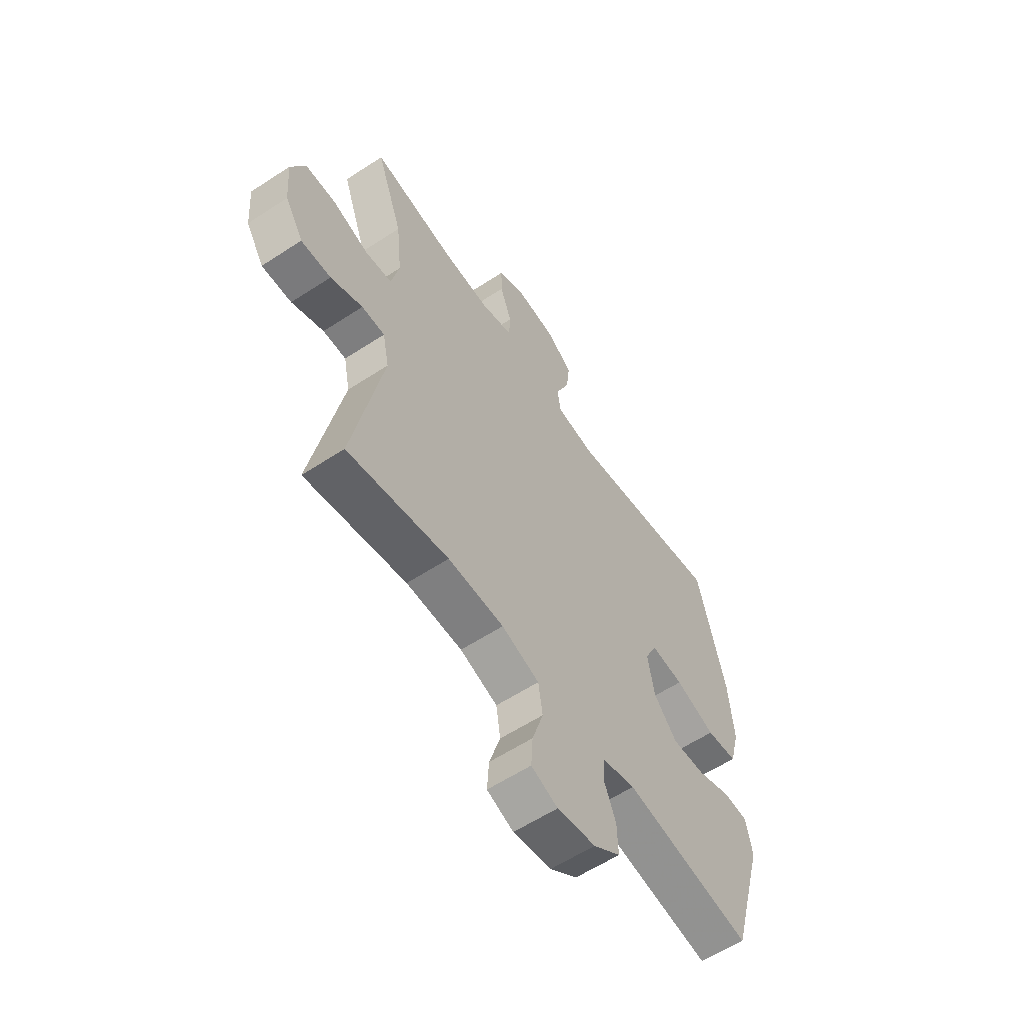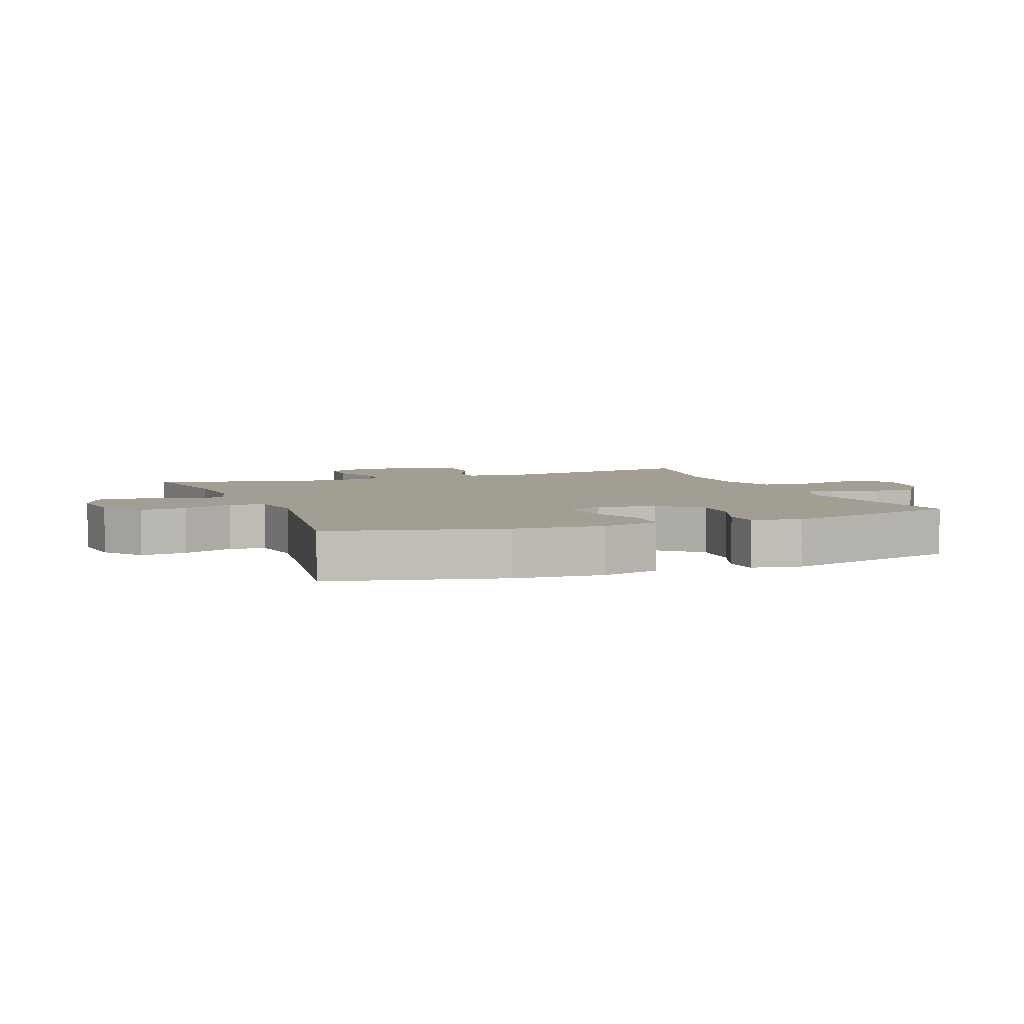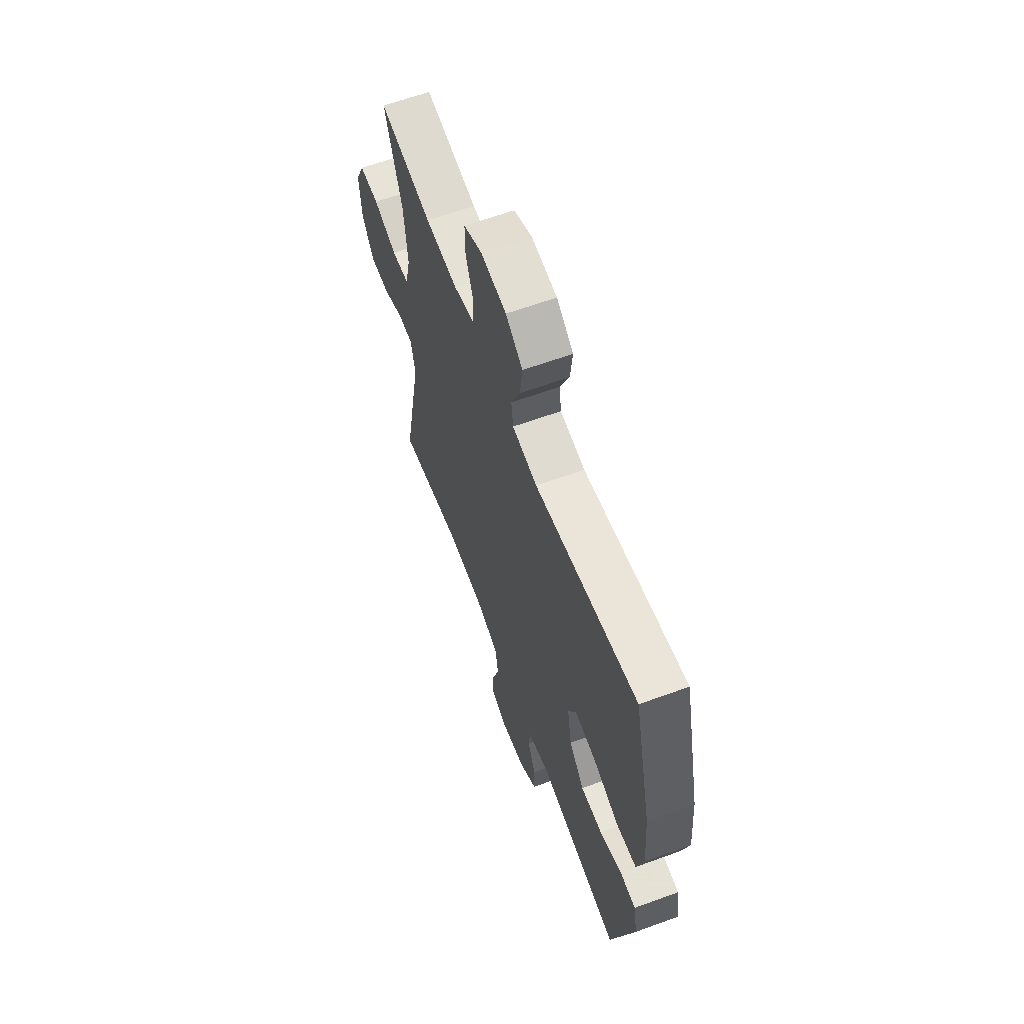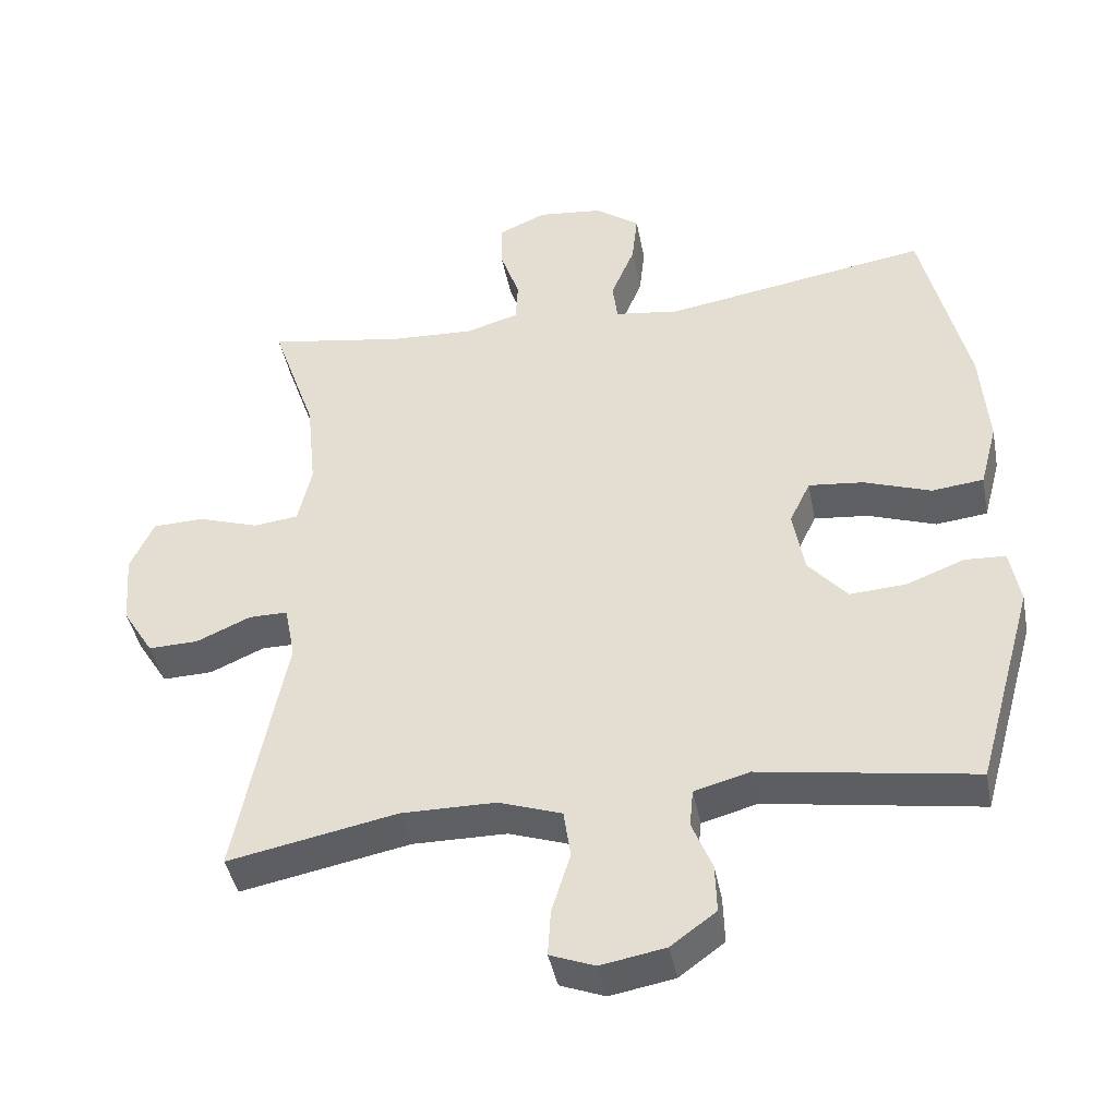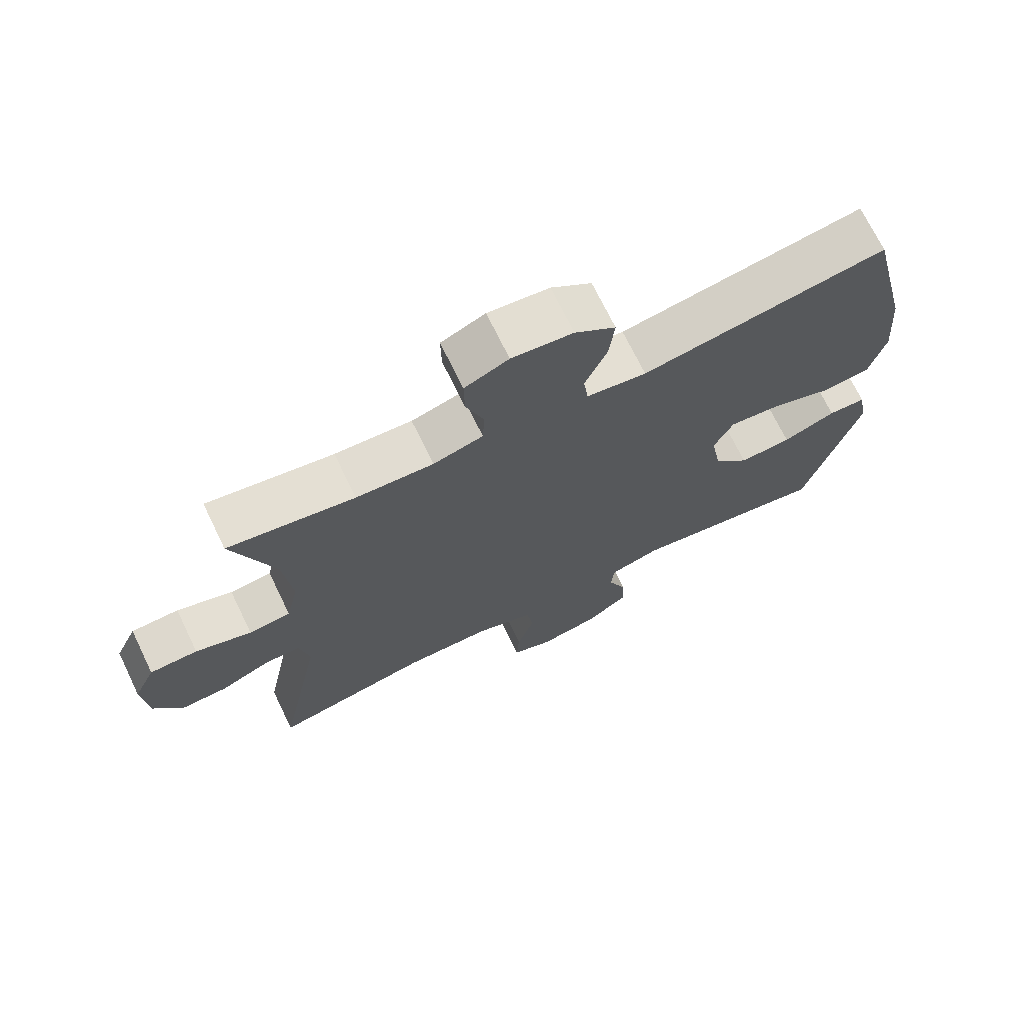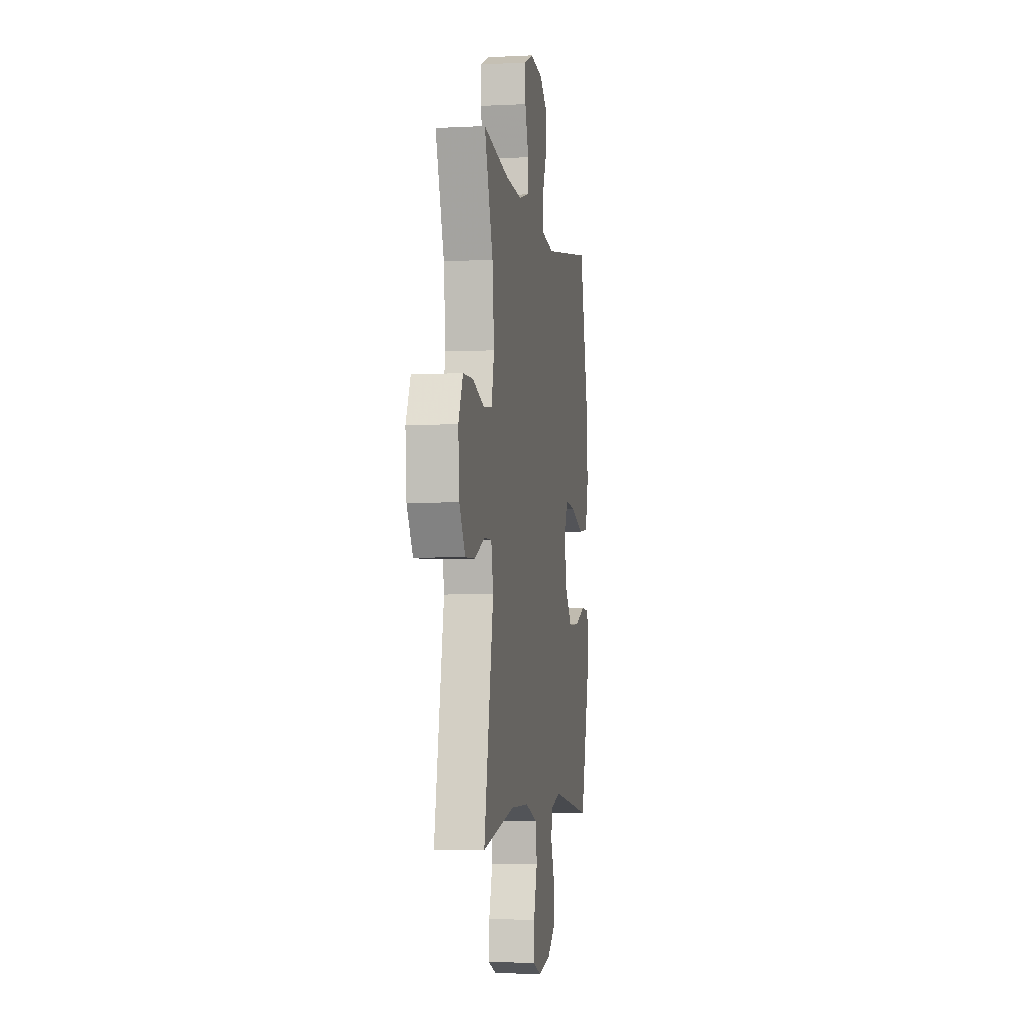
<metadata>
{"format":"obj","ext":"obj","renderer":"f3d","projection":"perspective","resolution":1024,"background":"white","views":[{"elev":-59.5,"azim":-56.1,"up":"+Z"},{"elev":5.0,"azim":68.9,"up":"+Y"},{"elev":62.7,"azim":69.7,"up":"+Z"},{"elev":-42.2,"azim":10.9,"up":"+Z"},{"elev":71.1,"azim":-25.9,"up":"+Z"},{"elev":-4.3,"azim":-80.6,"up":"+Z"}]}
</metadata>
<code>
v 0.5 0.07 -0.5
v 0.202 0.07 -0.453
v 0.125 0.07 -0.474
v 0.12 0.07 -0.526
v 0.148 0.07 -0.595
v 0.15 0.07 -0.662
v 0.087 0.07 -0.708
v -0.003 0.07 -0.724
v -0.065 0.07 -0.7
v -0.061 0.07 -0.635
v -0.035 0.07 -0.552
v -0.045 0.07 -0.485
v -0.133 0.07 -0.455
v -0.264 0.07 -0.454
v -0.5 0.07 -0.5
v -0.431 0.07 -0.149
v -0.446 0.07 -0.074
v -0.5 0.07 -0.074
v -0.575 0.07 -0.107
v -0.645 0.07 -0.109
v -0.688 0.07 -0.04
v -0.696 0.07 0.061
v -0.663 0.07 0.132
v -0.591 0.07 0.134
v -0.507 0.07 0.106
v -0.444 0.07 0.113
v -0.425 0.07 0.196
v -0.438 0.07 0.323
v -0.5 0.07 0.5
v -0.31 0.07 0.468
v -0.194 0.07 0.462
v -0.119 0.07 0.483
v -0.116 0.07 0.542
v -0.143 0.07 0.619
v -0.144 0.07 0.684
v -0.078 0.07 0.713
v 0.014 0.07 0.703
v 0.075 0.07 0.658
v 0.067 0.07 0.586
v 0.034 0.07 0.508
v 0.041 0.07 0.453
v 0.131 0.07 0.44
v 0.5 0.07 0.5
v 0.564 0.07 0.234
v 0.575 0.07 0.097
v 0.551 0.07 0.007
v 0.479 0.07 -0.001
v 0.385 0.07 0.032
v 0.309 0.07 0.04
v 0.28 0.07 -0.02
v 0.296 0.07 -0.11
v 0.35 0.07 -0.172
v 0.429 0.07 -0.167
v 0.509 0.07 -0.136
v 0.566 0.07 -0.139
v 0.58 0.07 -0.216
v 0.5 0 -0.5
v 0.202 0 -0.453
v 0.125 0 -0.474
v 0.12 0 -0.526
v 0.148 0 -0.595
v 0.15 0 -0.662
v 0.087 0 -0.708
v -0.003 0 -0.724
v -0.065 0 -0.7
v -0.061 0 -0.635
v -0.035 0 -0.552
v -0.045 0 -0.485
v -0.133 0 -0.455
v -0.264 0 -0.454
v -0.5 0 -0.5
v -0.431 0 -0.149
v -0.446 0 -0.074
v -0.5 0 -0.074
v -0.575 0 -0.107
v -0.645 0 -0.109
v -0.688 0 -0.04
v -0.696 0 0.061
v -0.663 0 0.132
v -0.591 0 0.134
v -0.507 0 0.106
v -0.444 0 0.113
v -0.425 0 0.196
v -0.438 0 0.323
v -0.5 0 0.5
v -0.31 0 0.468
v -0.194 0 0.462
v -0.119 0 0.483
v -0.116 0 0.542
v -0.143 0 0.619
v -0.144 0 0.684
v -0.078 0 0.713
v 0.014 0 0.703
v 0.075 0 0.658
v 0.067 0 0.586
v 0.034 0 0.508
v 0.041 0 0.453
v 0.131 0 0.44
v 0.5 0 0.5
v 0.564 0 0.234
v 0.575 0 0.097
v 0.551 0 0.007
v 0.479 0 -0.001
v 0.385 0 0.032
v 0.309 0 0.04
v 0.28 0 -0.02
v 0.296 0 -0.11
v 0.35 0 -0.172
v 0.429 0 -0.167
v 0.509 0 -0.136
v 0.566 0 -0.139
v 0.58 0 -0.216
f 53 54 55 56
f 52 53 56 1
f 51 52 1 2
f 50 51 2 3
f 45 46 47 48
f 45 48 49
f 42 43 44 45
f 41 42 45 49
f 37 38 39 40
f 35 36 37 40
f 33 34 35 40
f 32 33 40 41
f 31 32 41 49
f 28 29 30
f 27 28 30 31
f 26 27 31 49
f 22 23 24 25
f 18 19 20 21
f 17 18 21 22
f 14 15 16
f 13 14 16 17
f 12 13 17
f 8 9 10 11
f 8 11 12
f 7 8 12
f 4 5 6 7
f 3 4 7 12
f 50 3 12 17
f 25 26 49 50
f 17 22 25 50
f 112 111 110 109
f 57 112 109 108
f 58 57 108 107
f 59 58 107 106
f 104 103 102 101
f 105 104 101
f 101 100 99 98
f 105 101 98 97
f 96 95 94 93
f 96 93 92 91
f 96 91 90 89
f 97 96 89 88
f 105 97 88 87
f 86 85 84
f 87 86 84 83
f 105 87 83 82
f 81 80 79 78
f 77 76 75 74
f 78 77 74 73
f 72 71 70
f 73 72 70 69
f 73 69 68
f 67 66 65 64
f 68 67 64
f 68 64 63
f 63 62 61 60
f 68 63 60 59
f 73 68 59 106
f 106 105 82 81
f 106 81 78 73
f 1 57 58 2
f 2 58 59 3
f 3 59 60 4
f 4 60 61 5
f 5 61 62 6
f 6 62 63 7
f 7 63 64 8
f 8 64 65 9
f 9 65 66 10
f 10 66 67 11
f 11 67 68 12
f 12 68 69 13
f 13 69 70 14
f 14 70 71 15
f 15 71 72 16
f 16 72 73 17
f 17 73 74 18
f 18 74 75 19
f 19 75 76 20
f 20 76 77 21
f 21 77 78 22
f 22 78 79 23
f 23 79 80 24
f 24 80 81 25
f 25 81 82 26
f 26 82 83 27
f 27 83 84 28
f 28 84 85 29
f 29 85 86 30
f 30 86 87 31
f 31 87 88 32
f 32 88 89 33
f 33 89 90 34
f 34 90 91 35
f 35 91 92 36
f 36 92 93 37
f 37 93 94 38
f 38 94 95 39
f 39 95 96 40
f 40 96 97 41
f 41 97 98 42
f 42 98 99 43
f 43 99 100 44
f 44 100 101 45
f 45 101 102 46
f 46 102 103 47
f 47 103 104 48
f 48 104 105 49
f 49 105 106 50
f 50 106 107 51
f 51 107 108 52
f 52 108 109 53
f 53 109 110 54
f 54 110 111 55
f 55 111 112 56
f 56 112 57 1

</code>
